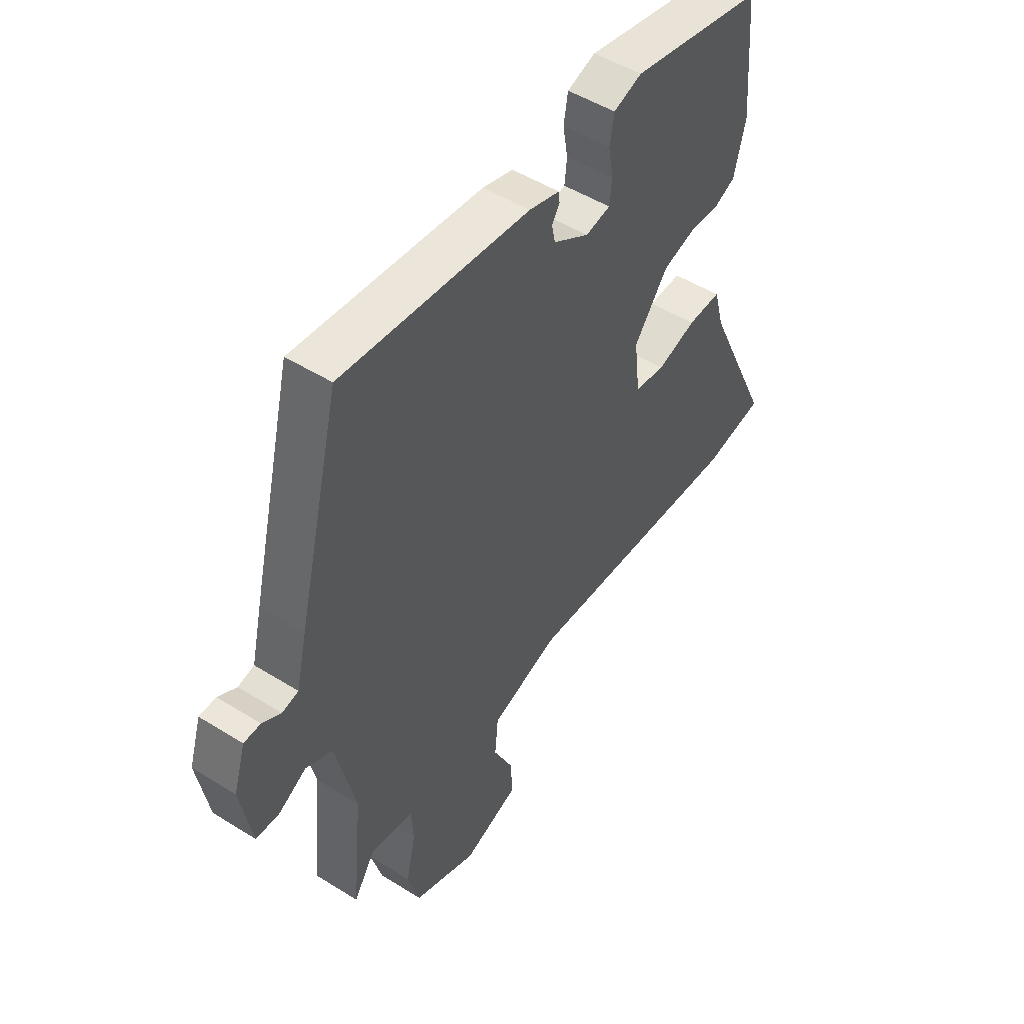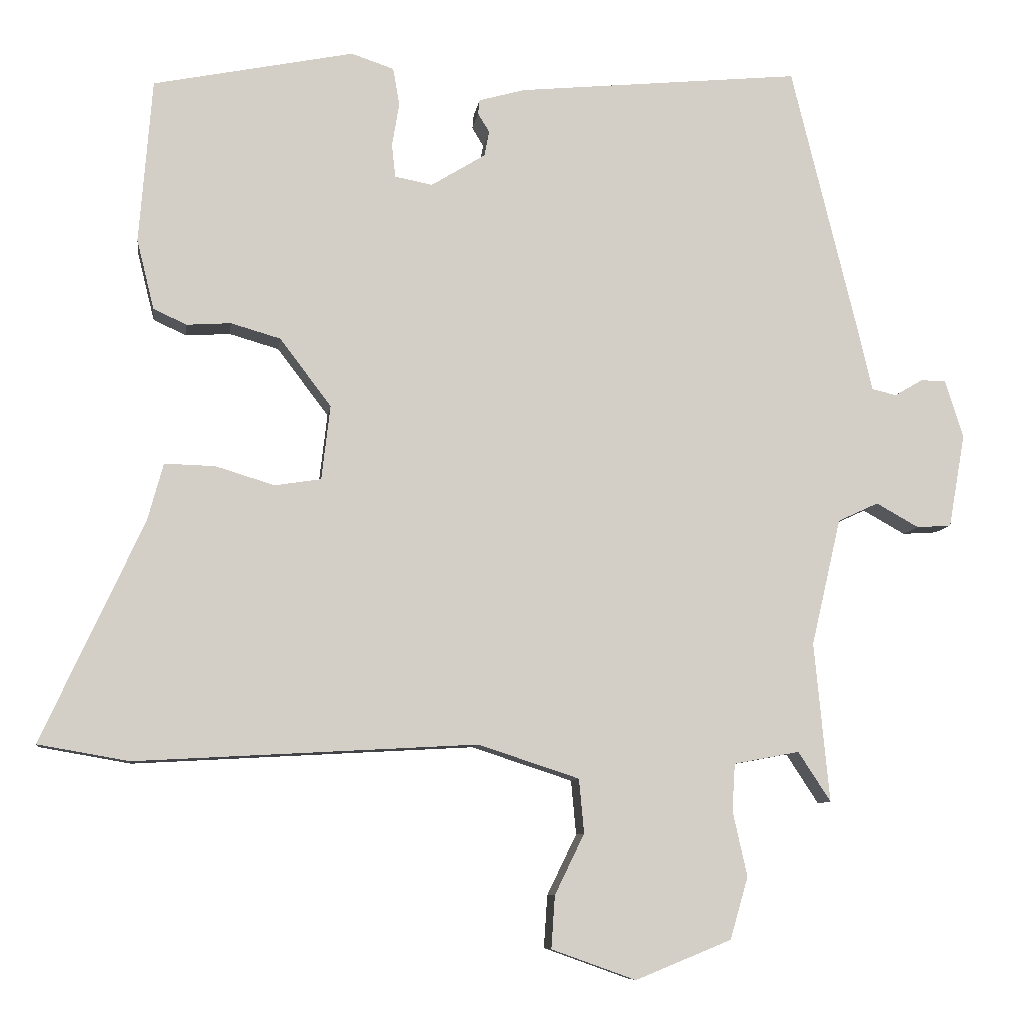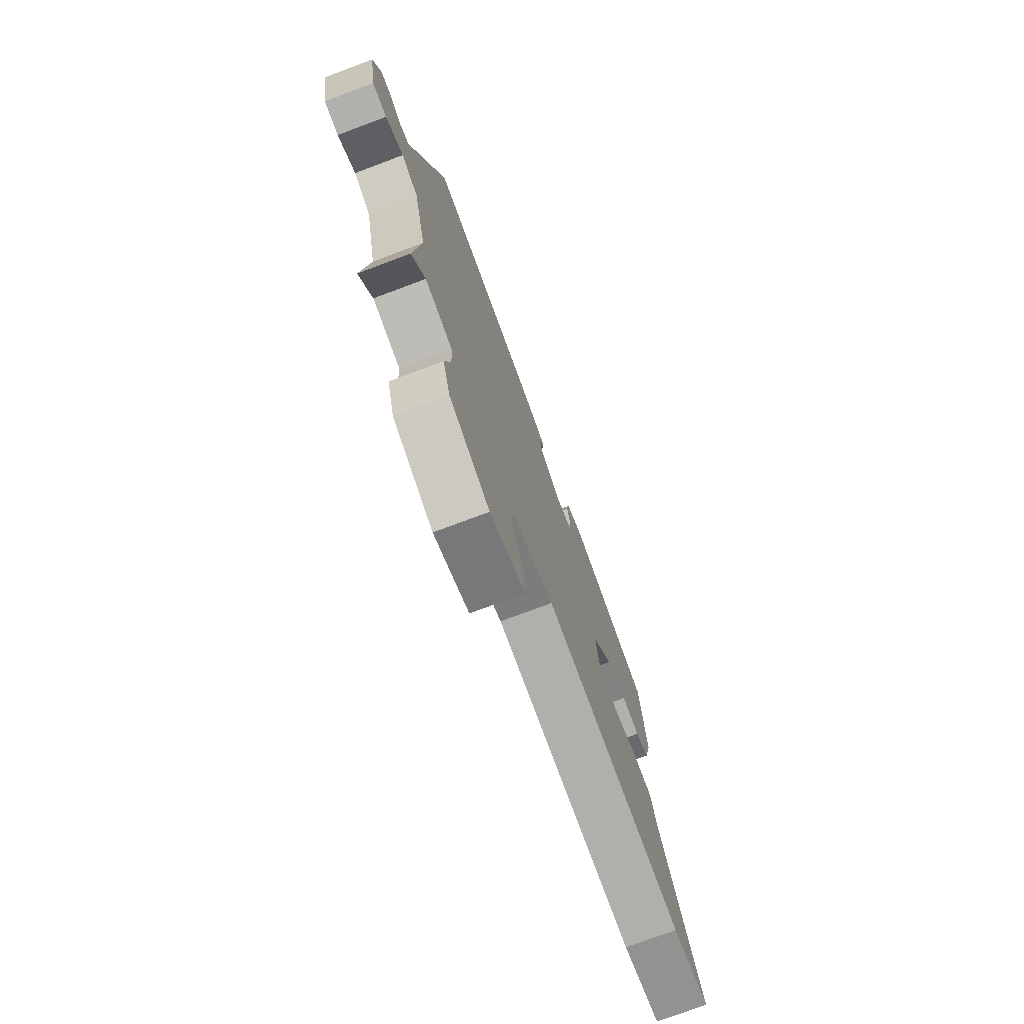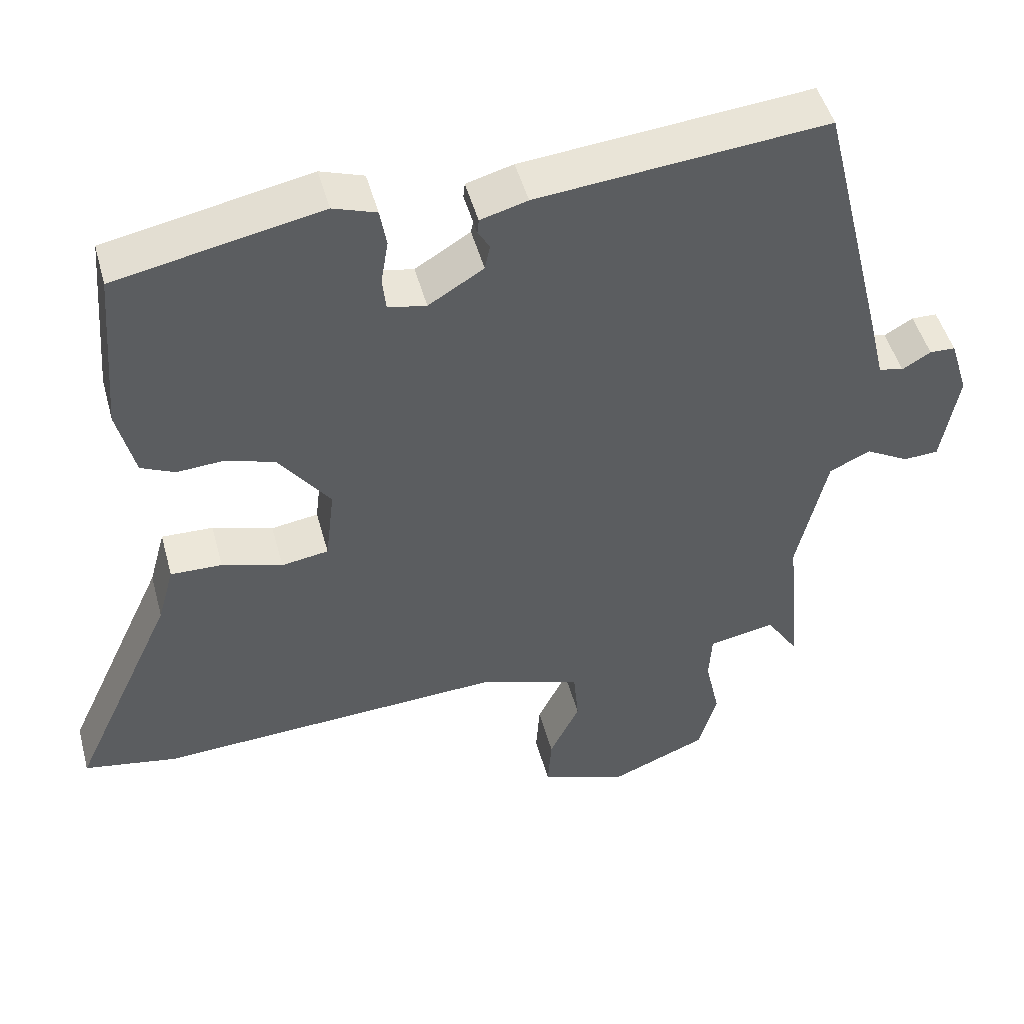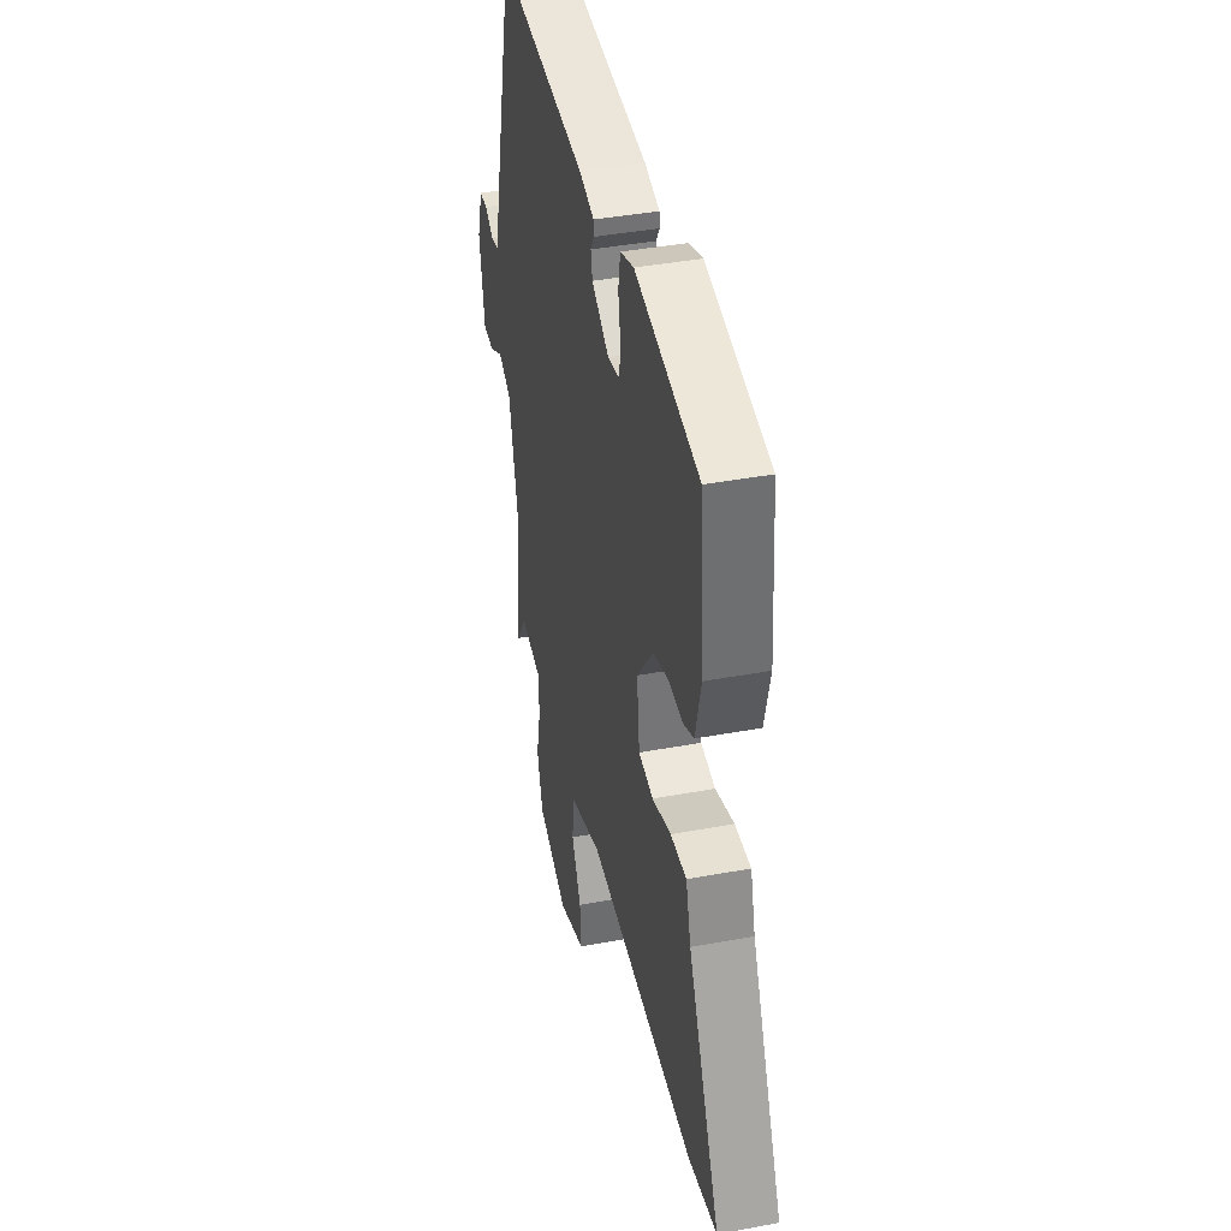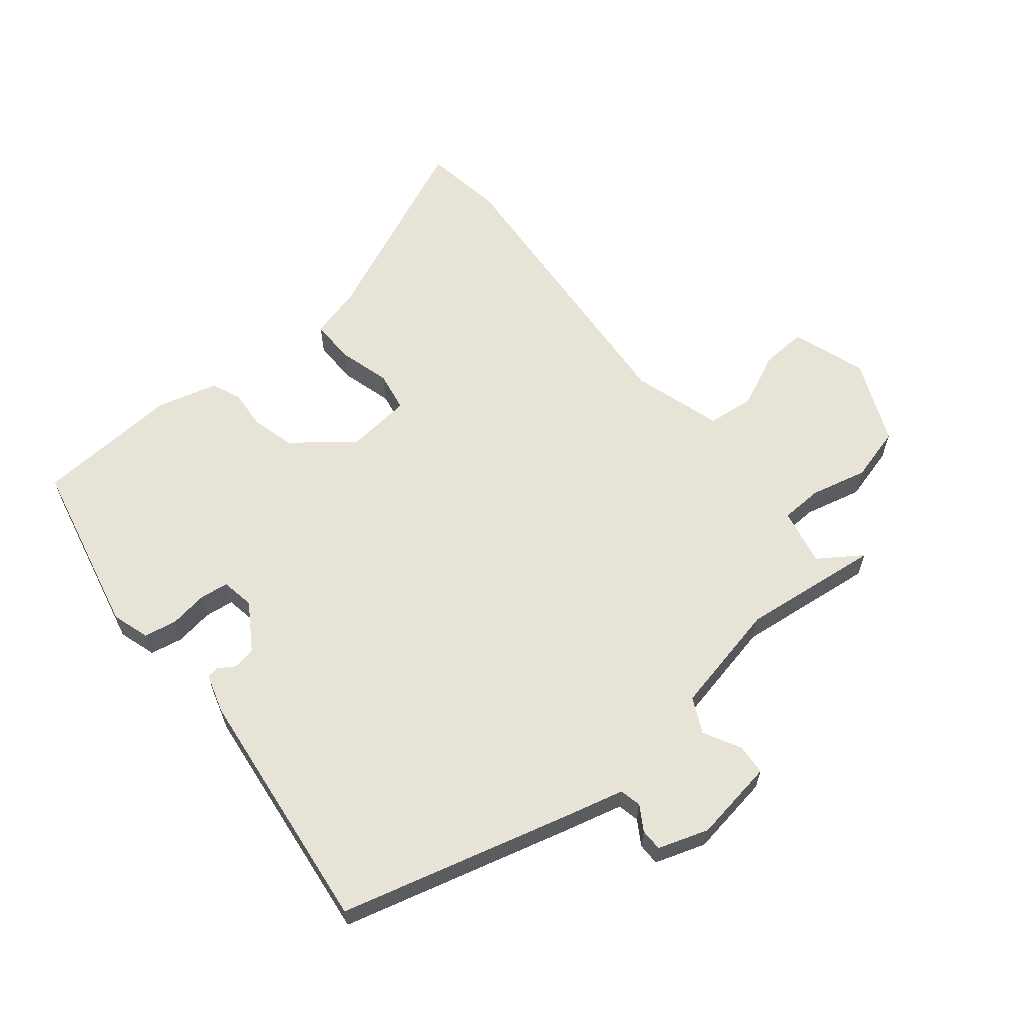
<metadata>
{"format":"obj","ext":"obj","renderer":"f3d","projection":"perspective","resolution":1024,"background":"white","views":[{"elev":49.8,"azim":124.6,"up":"+Z"},{"elev":-8.4,"azim":-7.7,"up":"+Z"},{"elev":-75.5,"azim":110.5,"up":"+Z"},{"elev":48.2,"azim":-15.0,"up":"+Z"},{"elev":40.6,"azim":-102.8,"up":"+Z"},{"elev":62.0,"azim":52.0,"up":"+Y"}]}
</metadata>
<code>
v 0.473 0.07 -0.551
v 0.428 0.07 -0.482
v 0.337 0.07 -0.499
v 0.333 0.07 -0.565
v 0.353 0.07 -0.655
v 0.328 0.07 -0.741
v 0.195 0.07 -0.795
v 0.078 0.07 -0.753
v 0.083 0.07 -0.68
v 0.124 0.07 -0.596
v 0.117 0.07 -0.521
v -0.023 0.07 -0.475
v -0.496 0.07 -0.501
v -0.622 0.07 -0.479
v -0.481 0.07 -0.173
v -0.459 0.07 -0.093
v -0.389 0.07 -0.095
v -0.307 0.07 -0.12
v -0.243 0.07 -0.11
v -0.231 0.07 -0.007
v -0.302 0.07 0.087
v -0.371 0.07 0.107
v -0.432 0.07 0.103
v -0.478 0.07 0.124
v -0.502 0.07 0.221
v -0.484 0.07 0.448
v -0.206 0.07 0.504
v -0.147 0.07 0.484
v -0.138 0.07 0.432
v -0.148 0.07 0.372
v -0.143 0.07 0.326
v -0.091 0.07 0.316
v -0.016 0.07 0.362
v -0.009 0.07 0.397
v -0.025 0.07 0.423
v -0.023 0.07 0.443
v 0.041 0.07 0.461
v 0.434 0.07 0.499
v 0.524 0.07 0.132
v 0.546 0.07 0.038
v 0.58 0.07 0.03
v 0.619 0.07 0.053
v 0.654 0.07 0.052
v 0.679 0.07 -0.028
v 0.656 0.07 -0.158
v 0.608 0.07 -0.161
v 0.549 0.07 -0.128
v 0.493 0.07 -0.154
v 0.452 0.07 -0.33
v 0.473 0 -0.551
v 0.428 0 -0.482
v 0.337 0 -0.499
v 0.333 0 -0.565
v 0.353 0 -0.655
v 0.328 0 -0.741
v 0.195 0 -0.795
v 0.078 0 -0.753
v 0.083 0 -0.68
v 0.124 0 -0.596
v 0.117 0 -0.521
v -0.023 0 -0.475
v -0.496 0 -0.501
v -0.622 0 -0.479
v -0.481 0 -0.173
v -0.459 0 -0.093
v -0.389 0 -0.095
v -0.307 0 -0.12
v -0.243 0 -0.11
v -0.231 0 -0.007
v -0.302 0 0.087
v -0.371 0 0.107
v -0.432 0 0.103
v -0.478 0 0.124
v -0.502 0 0.221
v -0.484 0 0.448
v -0.206 0 0.504
v -0.147 0 0.484
v -0.138 0 0.432
v -0.148 0 0.372
v -0.143 0 0.326
v -0.091 0 0.316
v -0.016 0 0.362
v -0.009 0 0.397
v -0.025 0 0.423
v -0.023 0 0.443
v 0.041 0 0.461
v 0.434 0 0.499
v 0.524 0 0.132
v 0.546 0 0.038
v 0.58 0 0.03
v 0.619 0 0.053
v 0.654 0 0.052
v 0.679 0 -0.028
v 0.656 0 -0.158
v 0.608 0 -0.161
v 0.549 0 -0.128
v 0.493 0 -0.154
v 0.452 0 -0.33
f 45 46 47
f 44 45 47
f 43 44 47
f 42 43 47
f 41 42 47
f 40 41 47 48
f 39 40 48
f 38 39 48
f 37 38 48
f 36 37 48
f 35 36 48
f 34 35 48
f 33 34 48 49
f 28 29 30
f 27 28 30
f 26 27 30
f 25 26 30
f 24 25 30
f 23 24 30
f 22 23 30
f 21 22 30 31
f 20 21 31 32
f 15 16 17 18
f 15 18 19
f 14 15 19
f 13 14 19
f 12 13 19
f 32 33 49
f 20 32 49
f 19 20 49
f 12 19 49
f 11 12 49
f 8 9 10
f 7 8 10
f 6 7 10
f 5 6 10
f 4 5 10
f 49 1 2
f 49 2 3
f 11 49 3
f 3 4 10 11
f 96 95 94
f 96 94 93
f 96 93 92
f 96 92 91
f 96 91 90
f 97 96 90 89
f 97 89 88
f 97 88 87
f 97 87 86
f 97 86 85
f 97 85 84
f 97 84 83
f 98 97 83 82
f 79 78 77
f 79 77 76
f 79 76 75
f 79 75 74
f 79 74 73
f 79 73 72
f 79 72 71
f 80 79 71 70
f 81 80 70 69
f 67 66 65 64
f 68 67 64
f 68 64 63
f 68 63 62
f 68 62 61
f 98 82 81
f 98 81 69
f 98 69 68
f 98 68 61
f 98 61 60
f 59 58 57
f 59 57 56
f 59 56 55
f 59 55 54
f 59 54 53
f 51 50 98
f 52 51 98
f 52 98 60
f 60 59 53 52
f 1 50 51 2
f 2 51 52 3
f 3 52 53 4
f 4 53 54 5
f 5 54 55 6
f 6 55 56 7
f 7 56 57 8
f 8 57 58 9
f 9 58 59 10
f 10 59 60 11
f 11 60 61 12
f 12 61 62 13
f 13 62 63 14
f 14 63 64 15
f 15 64 65 16
f 16 65 66 17
f 17 66 67 18
f 18 67 68 19
f 19 68 69 20
f 20 69 70 21
f 21 70 71 22
f 22 71 72 23
f 23 72 73 24
f 24 73 74 25
f 25 74 75 26
f 26 75 76 27
f 27 76 77 28
f 28 77 78 29
f 29 78 79 30
f 30 79 80 31
f 31 80 81 32
f 32 81 82 33
f 33 82 83 34
f 34 83 84 35
f 35 84 85 36
f 36 85 86 37
f 37 86 87 38
f 38 87 88 39
f 39 88 89 40
f 40 89 90 41
f 41 90 91 42
f 42 91 92 43
f 43 92 93 44
f 44 93 94 45
f 45 94 95 46
f 46 95 96 47
f 47 96 97 48
f 48 97 98 49
f 49 98 50 1

</code>
